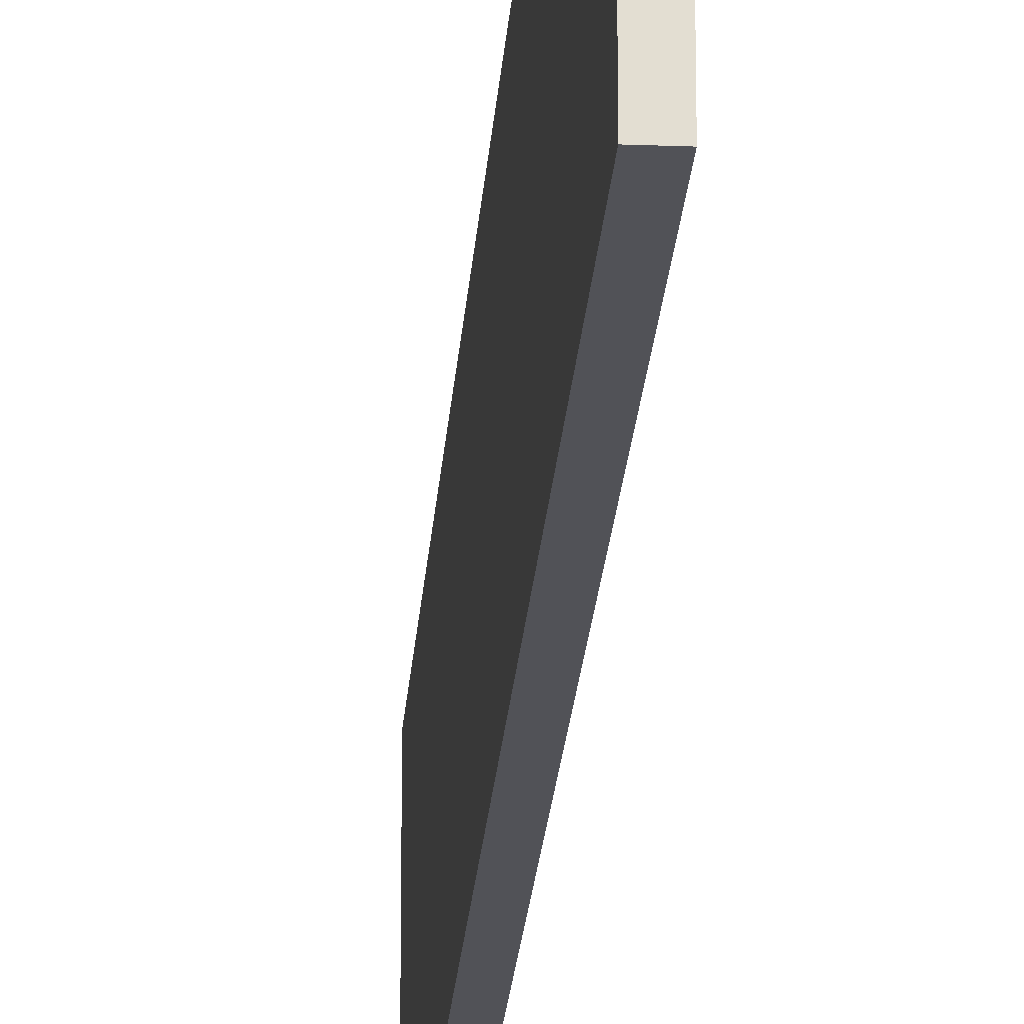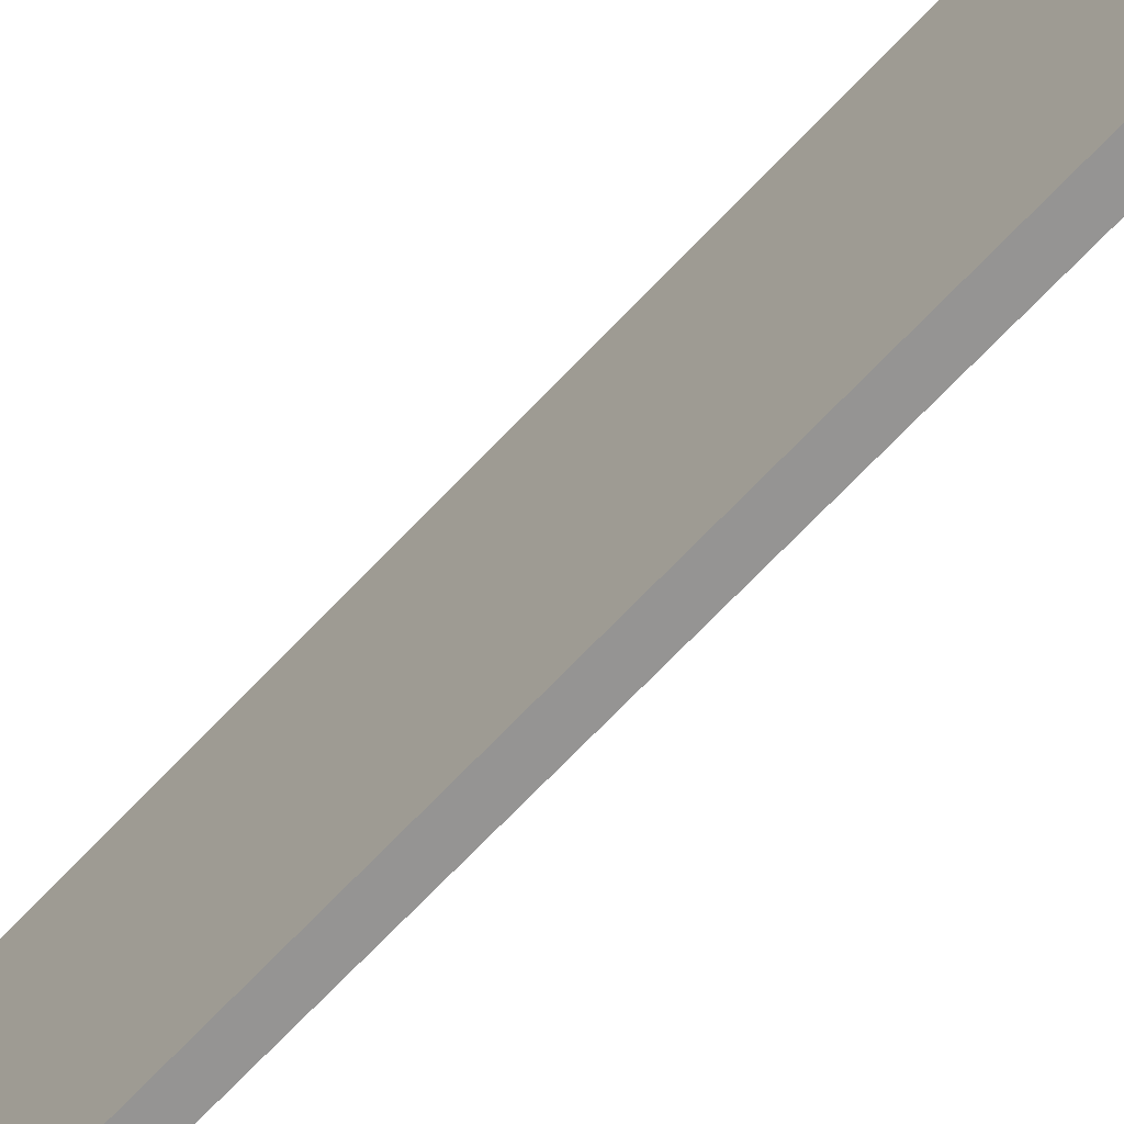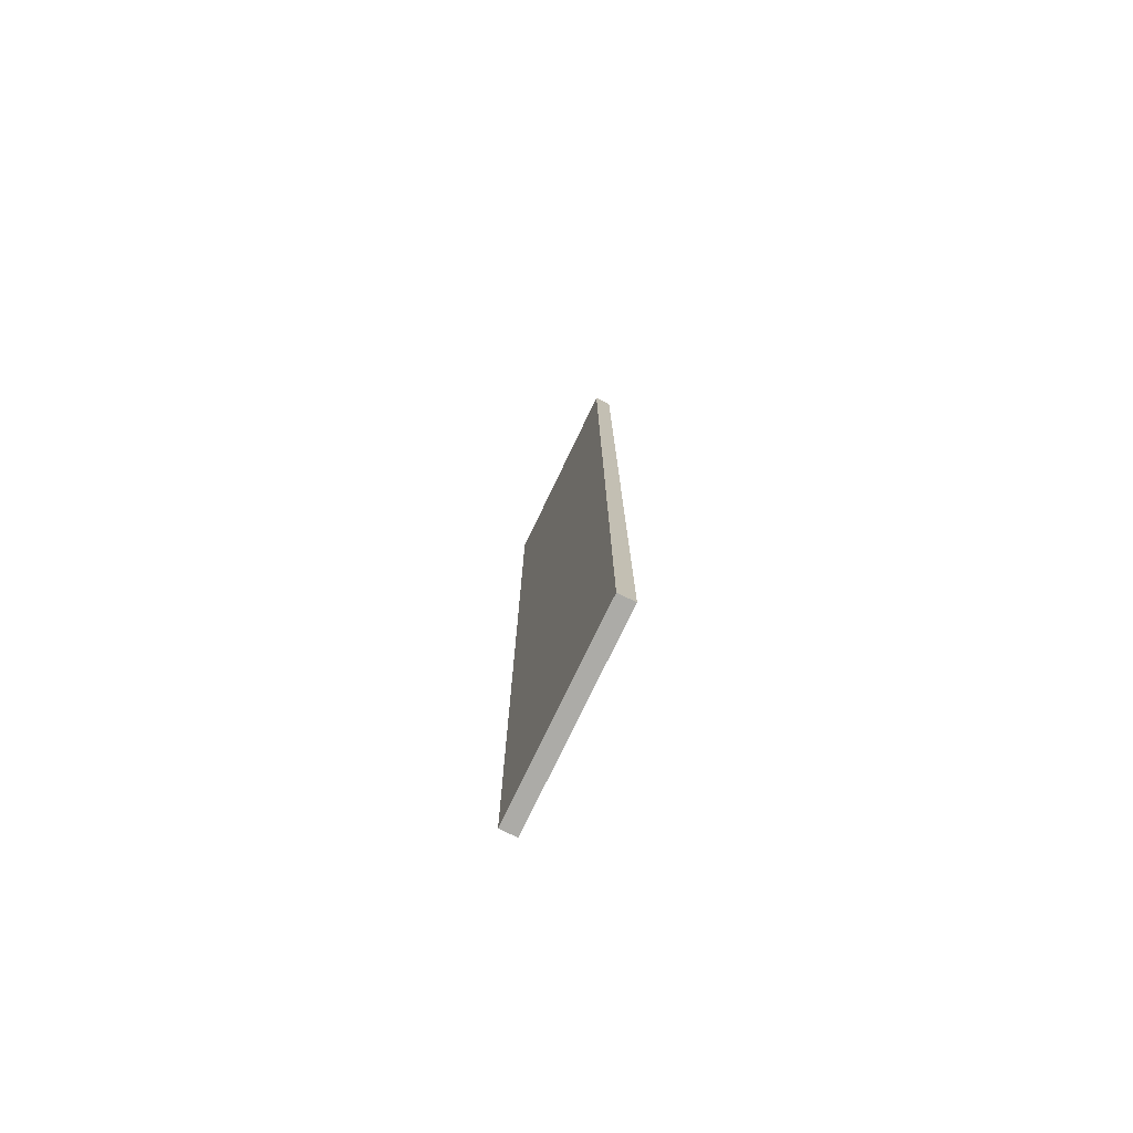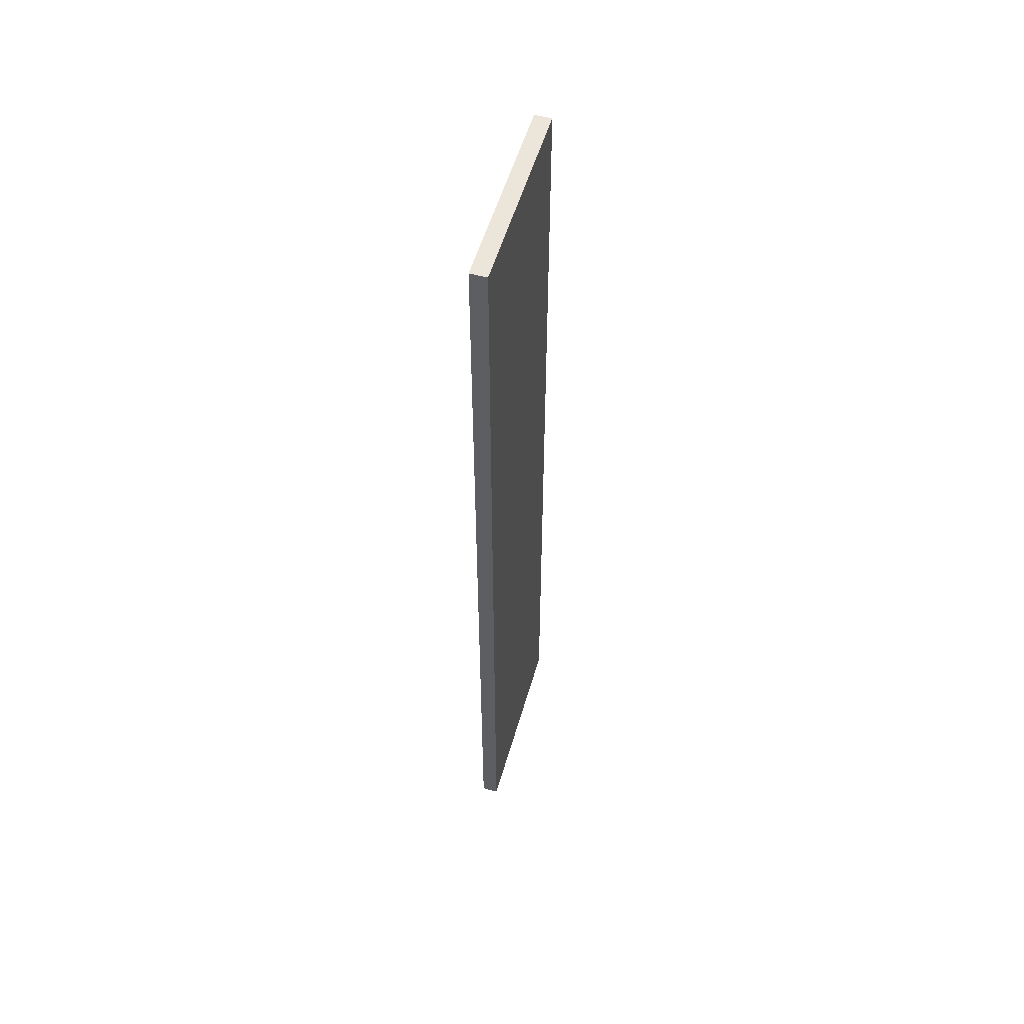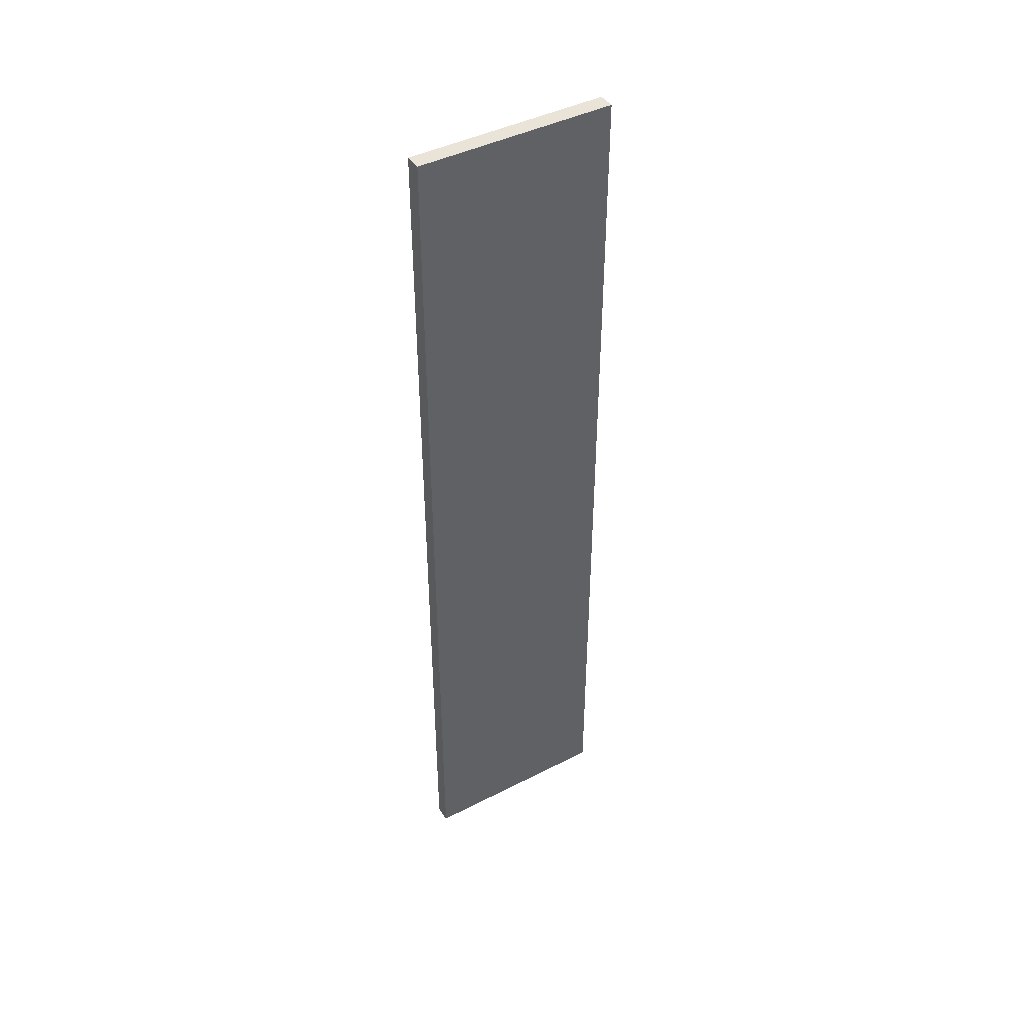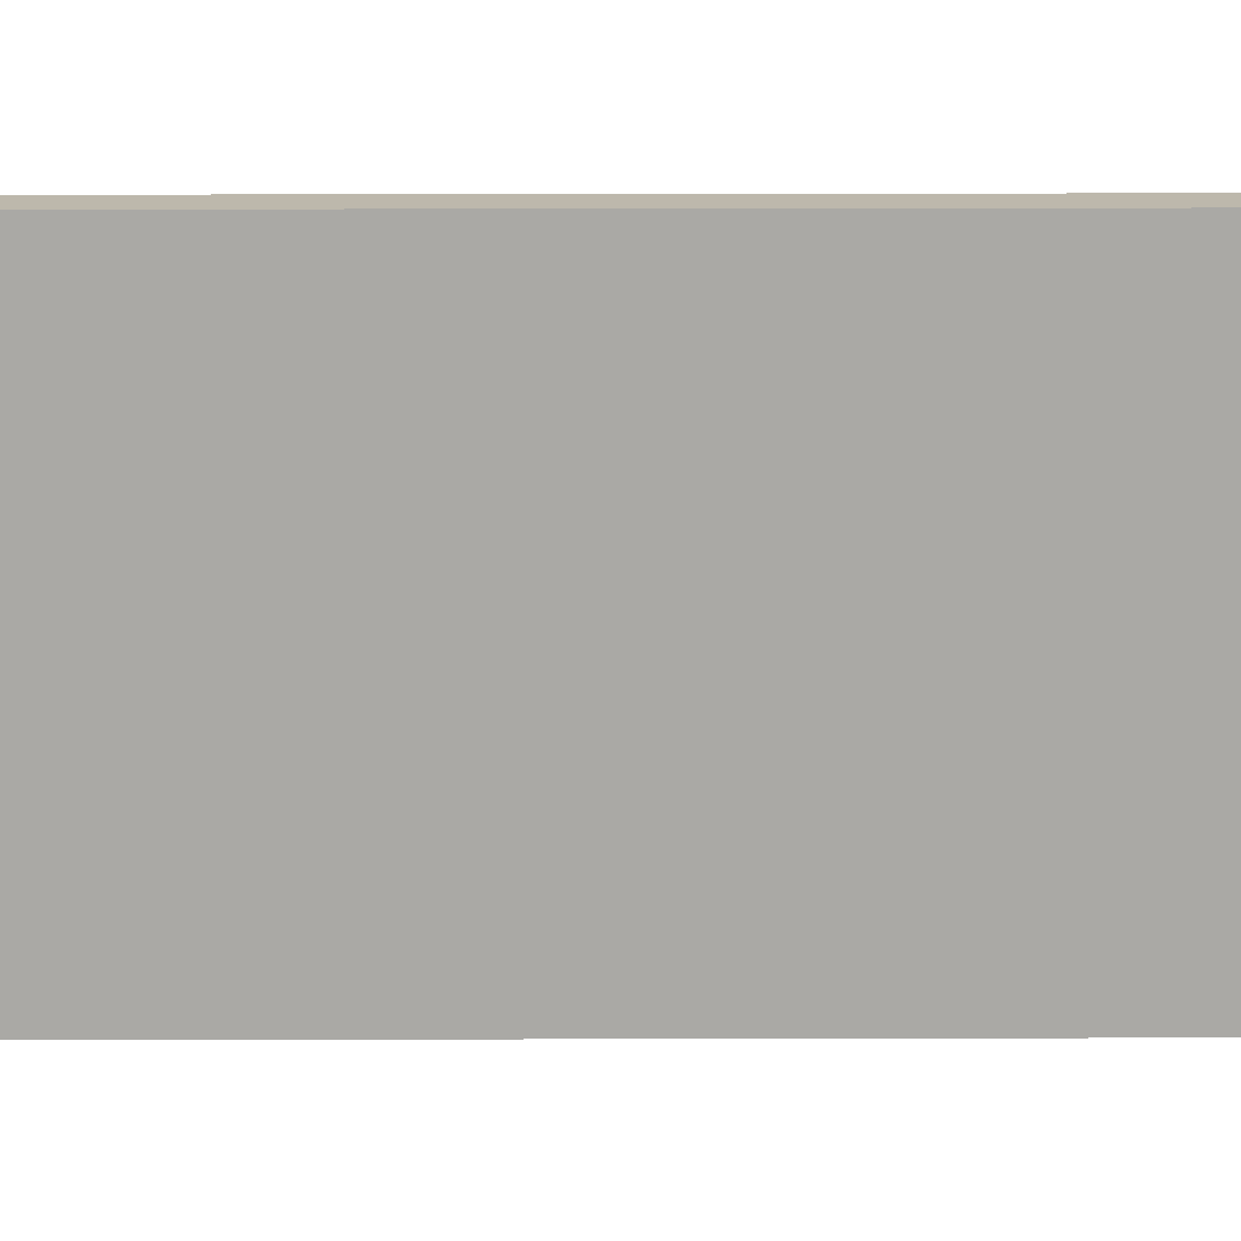
<metadata>
{"format":"obj","ext":"obj","renderer":"f3d","projection":"perspective","resolution":1024,"background":"white","views":[{"elev":-21.6,"azim":-3.8,"up":"+Y"},{"elev":-67.2,"azim":-43.0,"up":"+Y"},{"elev":-76.3,"azim":154.4,"up":"+Z"},{"elev":54.2,"azim":-164.0,"up":"+Z"},{"elev":43.4,"azim":58.9,"up":"+Z"},{"elev":14.8,"azim":89.6,"up":"+Y"}]}
</metadata>
<code>
o E3_1/E3/mesh8/mesh8-geometry#mesh8-geometry
v 0.3952 -0.7914 -0.5583
v 0.3782 -0.7914 -0.5583
v 0.3952 -0.5866 -0.5583
v 0.3952 -0.7914 0.3917
v 0.3782 -0.5866 -0.5583
v 0.3782 -0.7914 0.3917
v 0.3782 -0.5866 0.3917
v 0.3952 -0.5866 0.3917
f 1 2 3
f 1 4 2
f 5 3 2
f 6 2 4
f 5 2 7
f 6 7 2
f 3 2 1
f 2 4 1
f 2 3 5
f 4 3 1
f 4 2 6
f 3 7 5
f 7 2 5
f 3 4 8
f 2 7 6
f 7 4 6
f 7 3 8
f 4 7 8
f 1 3 4
f 5 7 3
f 8 4 3
f 6 4 7
f 8 3 7
f 8 7 4

</code>
